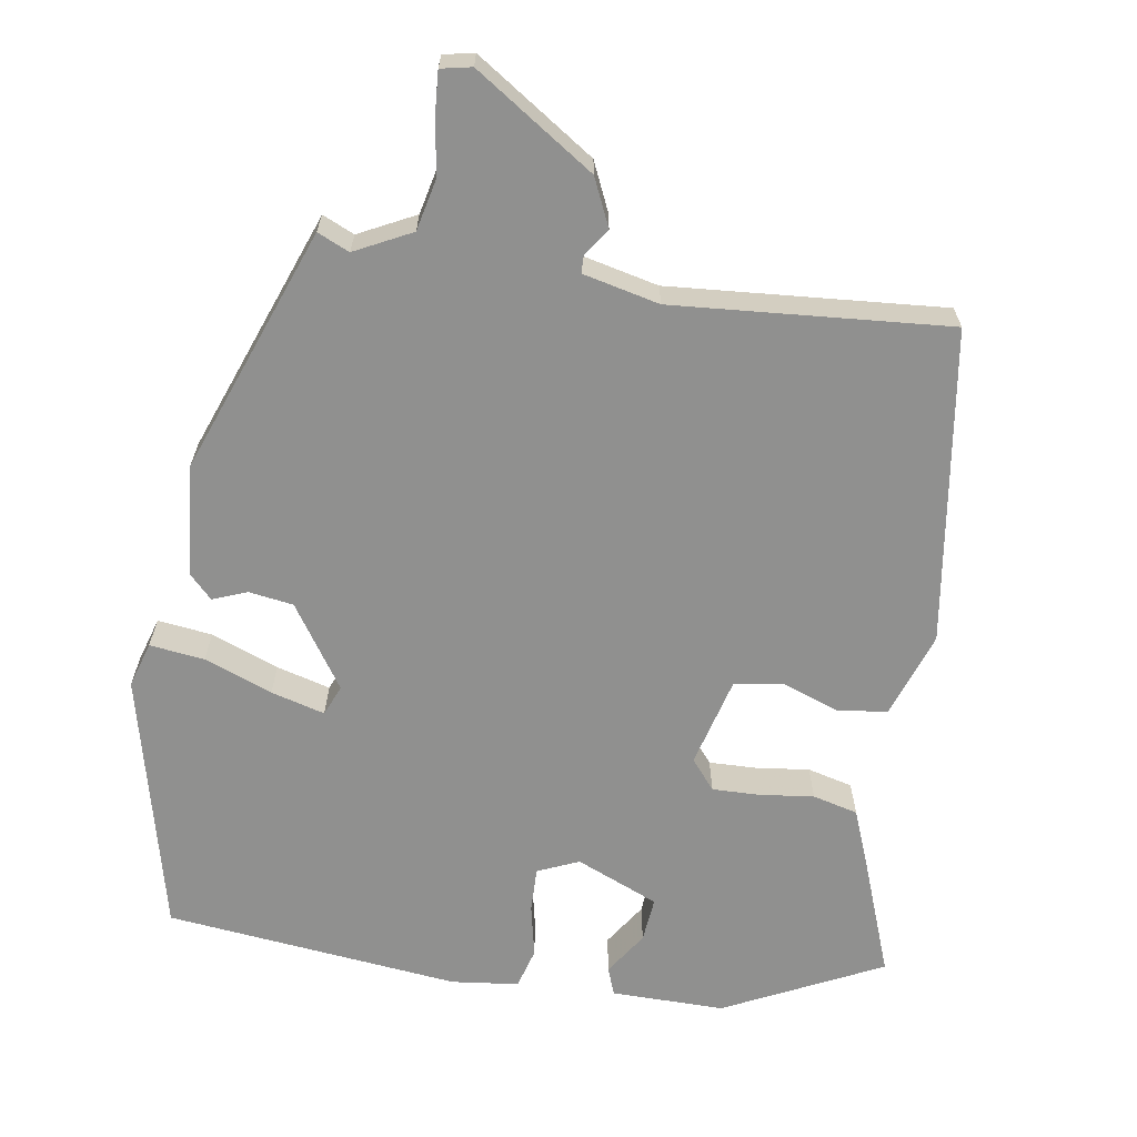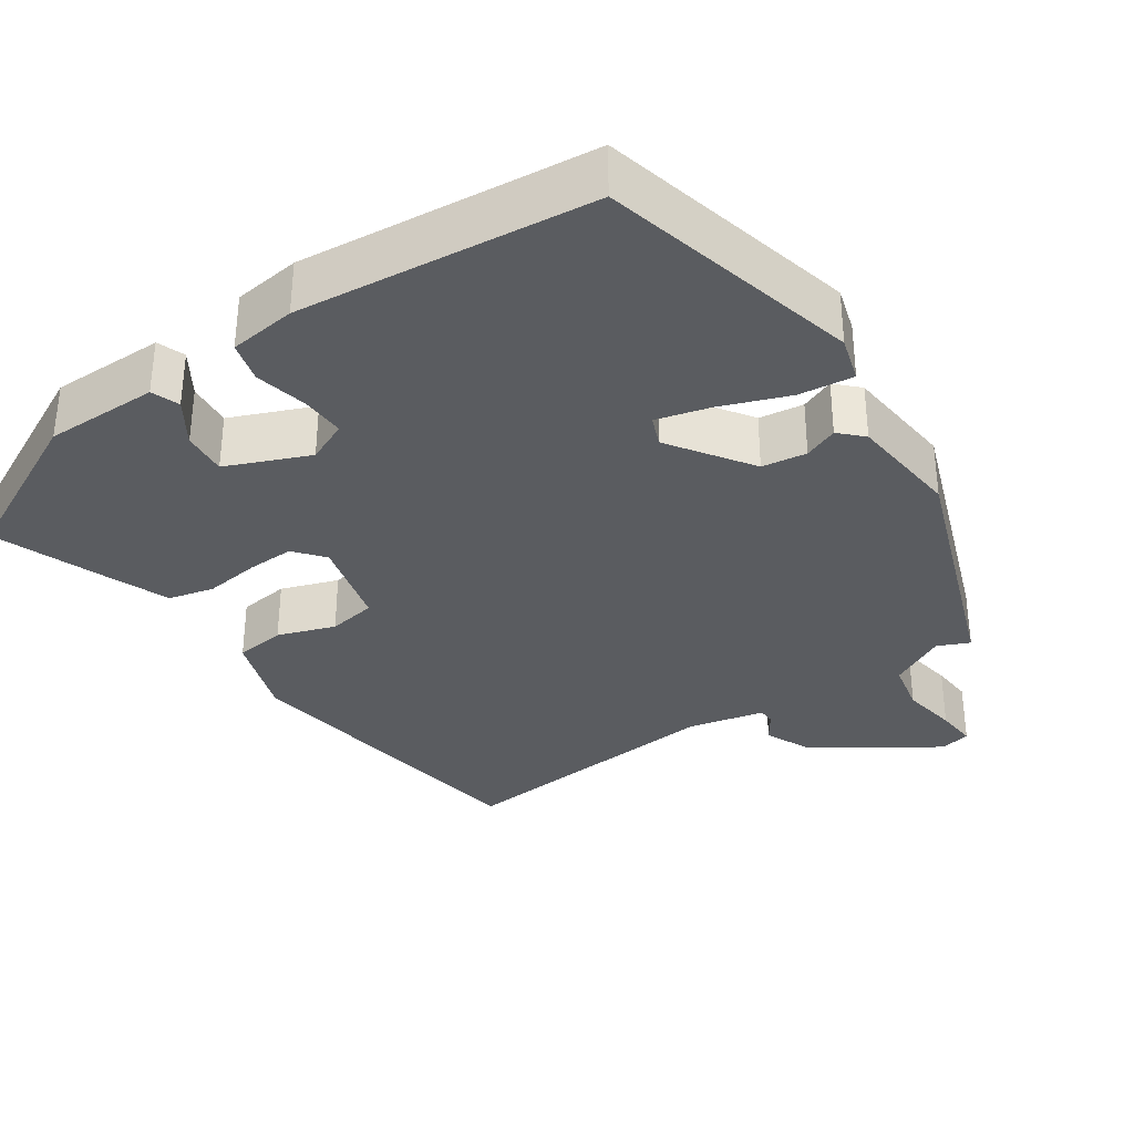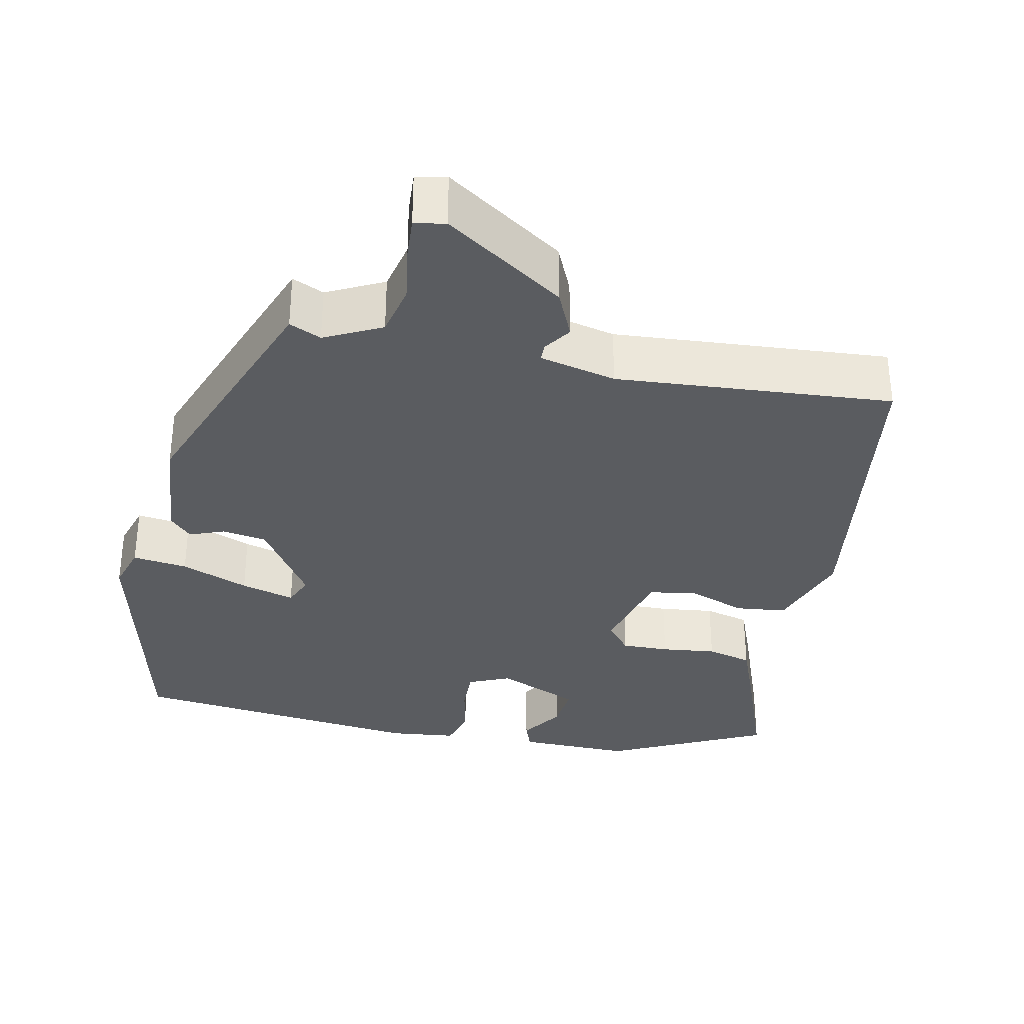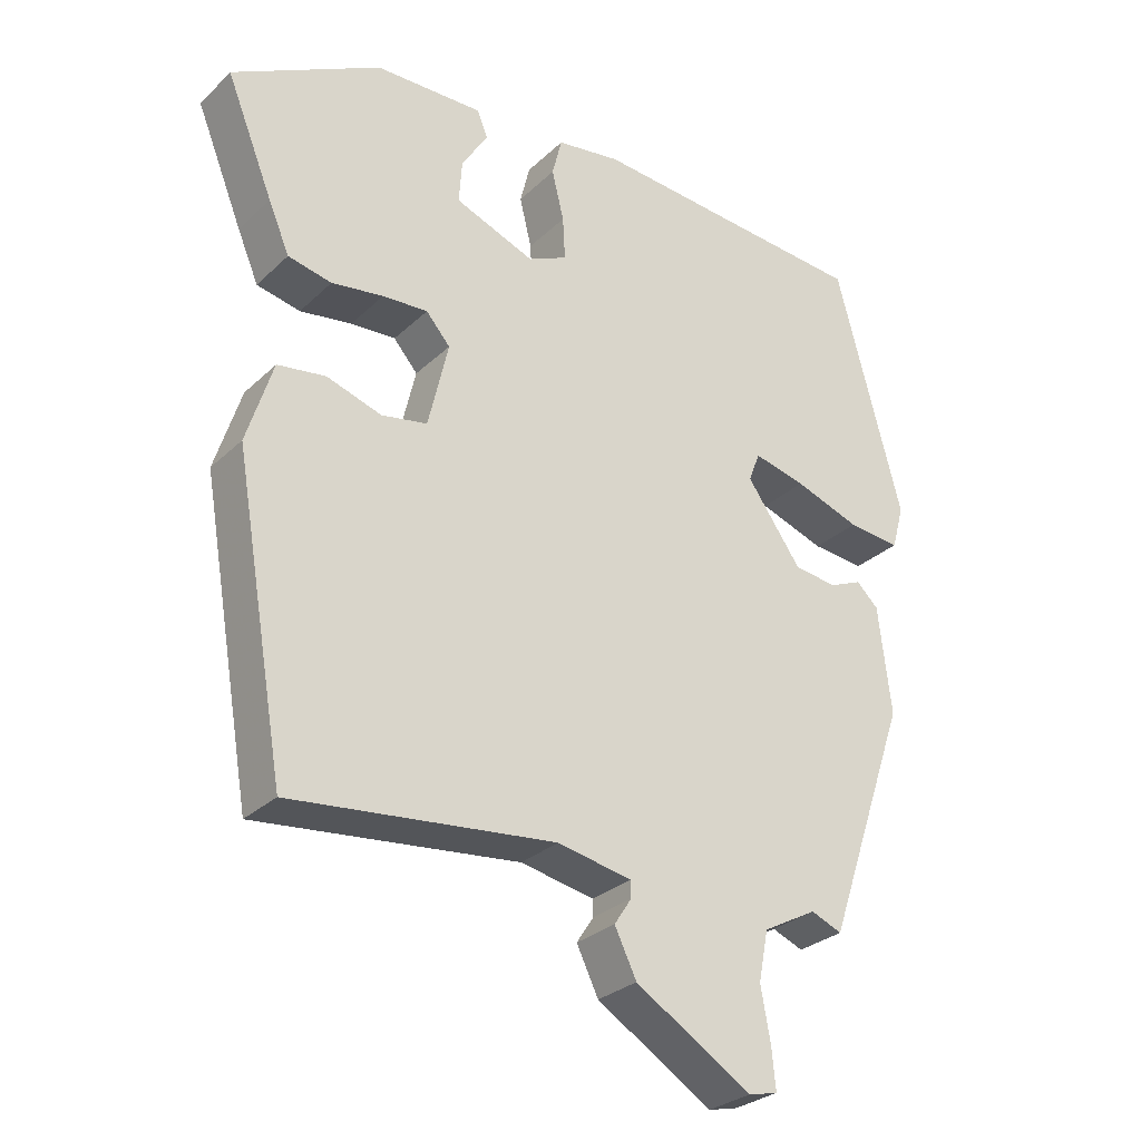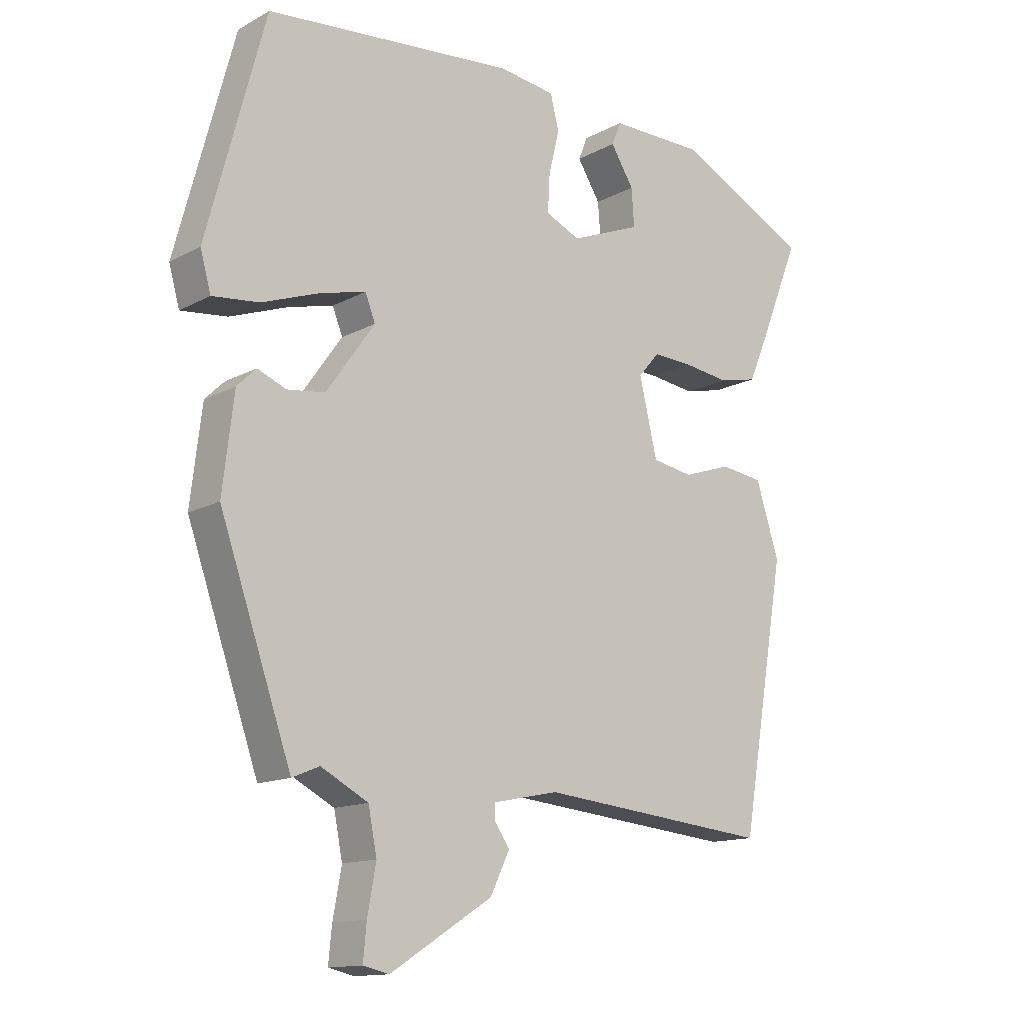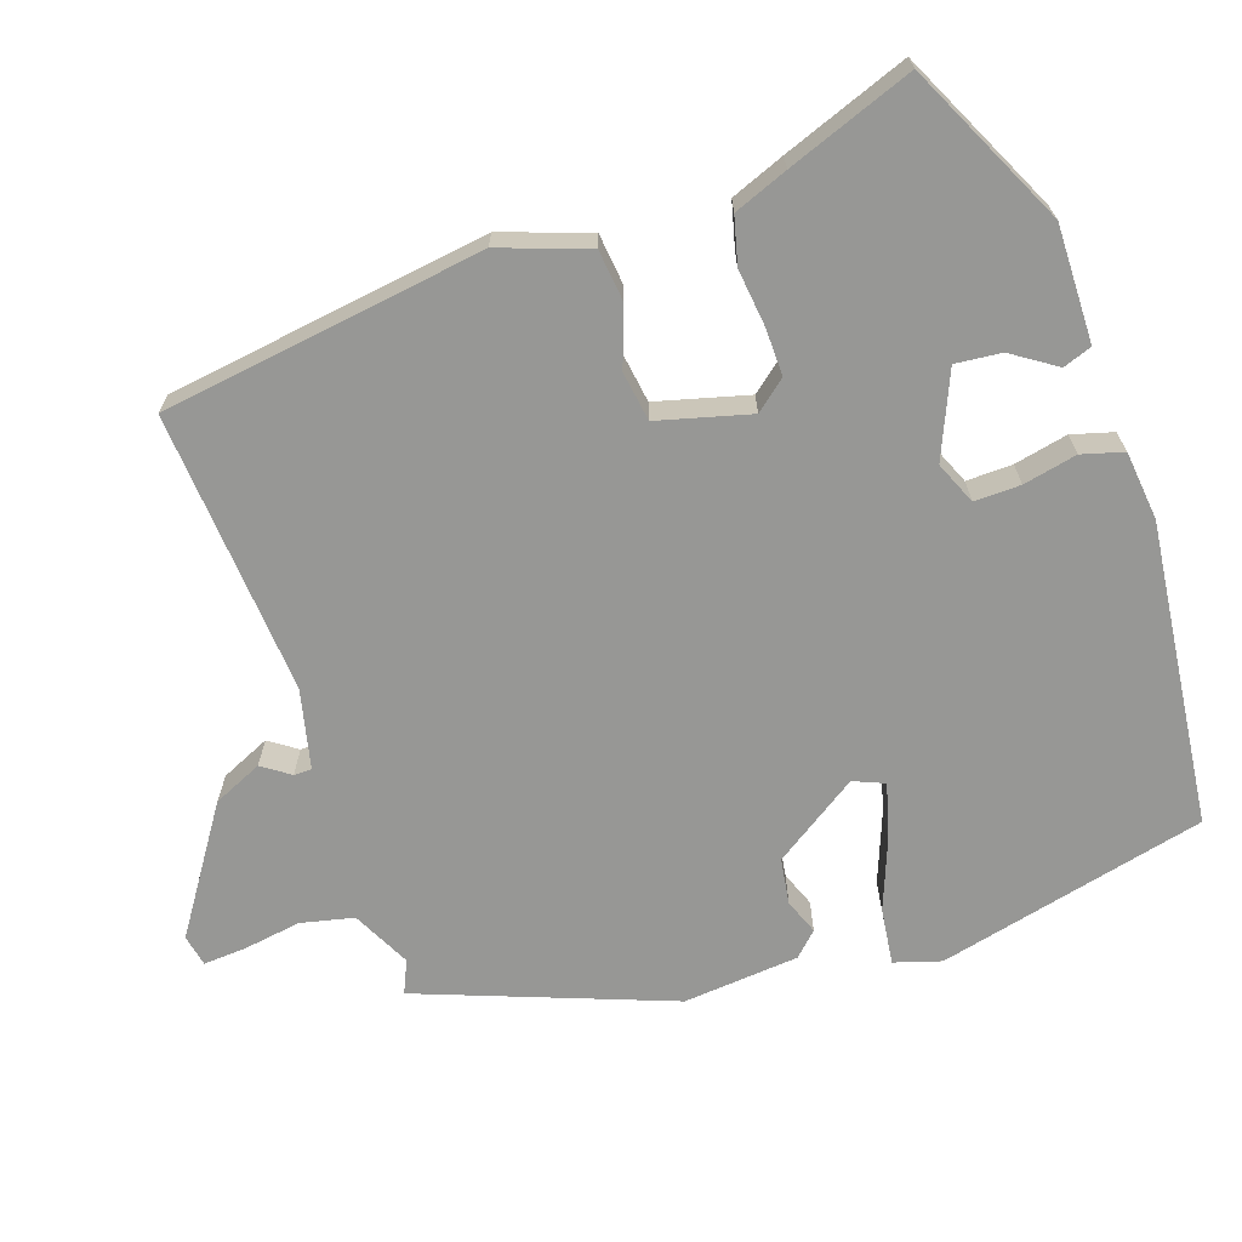
<metadata>
{"format":"obj","ext":"obj","renderer":"f3d","projection":"perspective","resolution":1024,"background":"white","views":[{"elev":-65.5,"azim":169.6,"up":"+Y"},{"elev":-34.1,"azim":33.2,"up":"+Y"},{"elev":-33.8,"azim":166.6,"up":"+Y"},{"elev":-28.6,"azim":-36.0,"up":"+Z"},{"elev":-13.6,"azim":140.2,"up":"+Z"},{"elev":-68.1,"azim":-72.8,"up":"+Y"}]}
</metadata>
<code>
v -0.402 0.07 -0.492
v -0.47 0.07 -0.094
v -0.435 0.07 0.016
v -0.371 0.07 0.025
v -0.298 0.07 0.001
v -0.237 0.07 0.012
v -0.21 0.07 0.127
v -0.242 0.07 0.164
v -0.302 0.07 0.161
v -0.371 0.07 0.151
v -0.429 0.07 0.164
v -0.457 0.07 0.23
v -0.519 0.07 0.384
v -0.321 0.07 0.487
v -0.177 0.07 0.489
v -0.163 0.07 0.454
v -0.198 0.07 0.398
v -0.202 0.07 0.341
v -0.096 0.07 0.299
v -0.044 0.07 0.323
v -0.047 0.07 0.38
v -0.063 0.07 0.446
v -0.05 0.07 0.498
v 0.035 0.07 0.51
v 0.411 0.07 0.478
v 0.499 0.07 0.148
v 0.483 0.07 0.09
v 0.413 0.07 0.097
v 0.326 0.07 0.128
v 0.257 0.07 0.145
v 0.242 0.07 0.106
v 0.315 0.07 0.003
v 0.372 0.07 -0.004
v 0.415 0.07 0.014
v 0.444 0.07 -0.014
v 0.461 0.07 -0.157
v 0.353 0.07 -0.47
v 0.312 0.07 -0.453
v 0.241 0.07 -0.491
v 0.228 0.07 -0.557
v 0.241 0.07 -0.628
v 0.246 0.07 -0.681
v 0.207 0.07 -0.69
v 0.053 0.07 -0.593
v 0.024 0.07 -0.533
v 0.047 0.07 -0.498
v 0.046 0.07 -0.476
v -0.052 0.07 -0.456
v -0.402 0 -0.492
v -0.47 0 -0.094
v -0.435 0 0.016
v -0.371 0 0.025
v -0.298 0 0.001
v -0.237 0 0.012
v -0.21 0 0.127
v -0.242 0 0.164
v -0.302 0 0.161
v -0.371 0 0.151
v -0.429 0 0.164
v -0.457 0 0.23
v -0.519 0 0.384
v -0.321 0 0.487
v -0.177 0 0.489
v -0.163 0 0.454
v -0.198 0 0.398
v -0.202 0 0.341
v -0.096 0 0.299
v -0.044 0 0.323
v -0.047 0 0.38
v -0.063 0 0.446
v -0.05 0 0.498
v 0.035 0 0.51
v 0.411 0 0.478
v 0.499 0 0.148
v 0.483 0 0.09
v 0.413 0 0.097
v 0.326 0 0.128
v 0.257 0 0.145
v 0.242 0 0.106
v 0.315 0 0.003
v 0.372 0 -0.004
v 0.415 0 0.014
v 0.444 0 -0.014
v 0.461 0 -0.157
v 0.353 0 -0.47
v 0.312 0 -0.453
v 0.241 0 -0.491
v 0.228 0 -0.557
v 0.241 0 -0.628
v 0.246 0 -0.681
v 0.207 0 -0.69
v 0.053 0 -0.593
v 0.024 0 -0.533
v 0.047 0 -0.498
v 0.046 0 -0.476
v -0.052 0 -0.456
f 43 44 45 46
f 43 46 47
f 40 41 42 43
f 40 43 47
f 39 40 47
f 38 39 47 48
f 36 37 38
f 33 34 35 36
f 32 33 36 38
f 31 32 38 48
f 26 27 28 29
f 26 29 30
f 25 26 30
f 24 25 30
f 21 22 23 24
f 20 21 24 30
f 19 20 30 31
f 14 15 16 17
f 14 17 18
f 13 14 18
f 9 10 11 12
f 8 9 12 13
f 2 3 4 5
f 2 5 6
f 1 2 6
f 48 1 6
f 31 48 6 7
f 19 31 7 8
f 8 13 18 19
f 94 93 92 91
f 95 94 91
f 91 90 89 88
f 95 91 88
f 95 88 87
f 96 95 87 86
f 86 85 84
f 84 83 82 81
f 86 84 81 80
f 96 86 80 79
f 77 76 75 74
f 78 77 74
f 78 74 73
f 78 73 72
f 72 71 70 69
f 78 72 69 68
f 79 78 68 67
f 65 64 63 62
f 66 65 62
f 66 62 61
f 60 59 58 57
f 61 60 57 56
f 53 52 51 50
f 54 53 50
f 54 50 49
f 54 49 96
f 55 54 96 79
f 56 55 79 67
f 67 66 61 56
f 1 49 50 2
f 2 50 51 3
f 3 51 52 4
f 4 52 53 5
f 5 53 54 6
f 6 54 55 7
f 7 55 56 8
f 8 56 57 9
f 9 57 58 10
f 10 58 59 11
f 11 59 60 12
f 12 60 61 13
f 13 61 62 14
f 14 62 63 15
f 15 63 64 16
f 16 64 65 17
f 17 65 66 18
f 18 66 67 19
f 19 67 68 20
f 20 68 69 21
f 21 69 70 22
f 22 70 71 23
f 23 71 72 24
f 24 72 73 25
f 25 73 74 26
f 26 74 75 27
f 27 75 76 28
f 28 76 77 29
f 29 77 78 30
f 30 78 79 31
f 31 79 80 32
f 32 80 81 33
f 33 81 82 34
f 34 82 83 35
f 35 83 84 36
f 36 84 85 37
f 37 85 86 38
f 38 86 87 39
f 39 87 88 40
f 40 88 89 41
f 41 89 90 42
f 42 90 91 43
f 43 91 92 44
f 44 92 93 45
f 45 93 94 46
f 46 94 95 47
f 47 95 96 48
f 48 96 49 1

</code>
